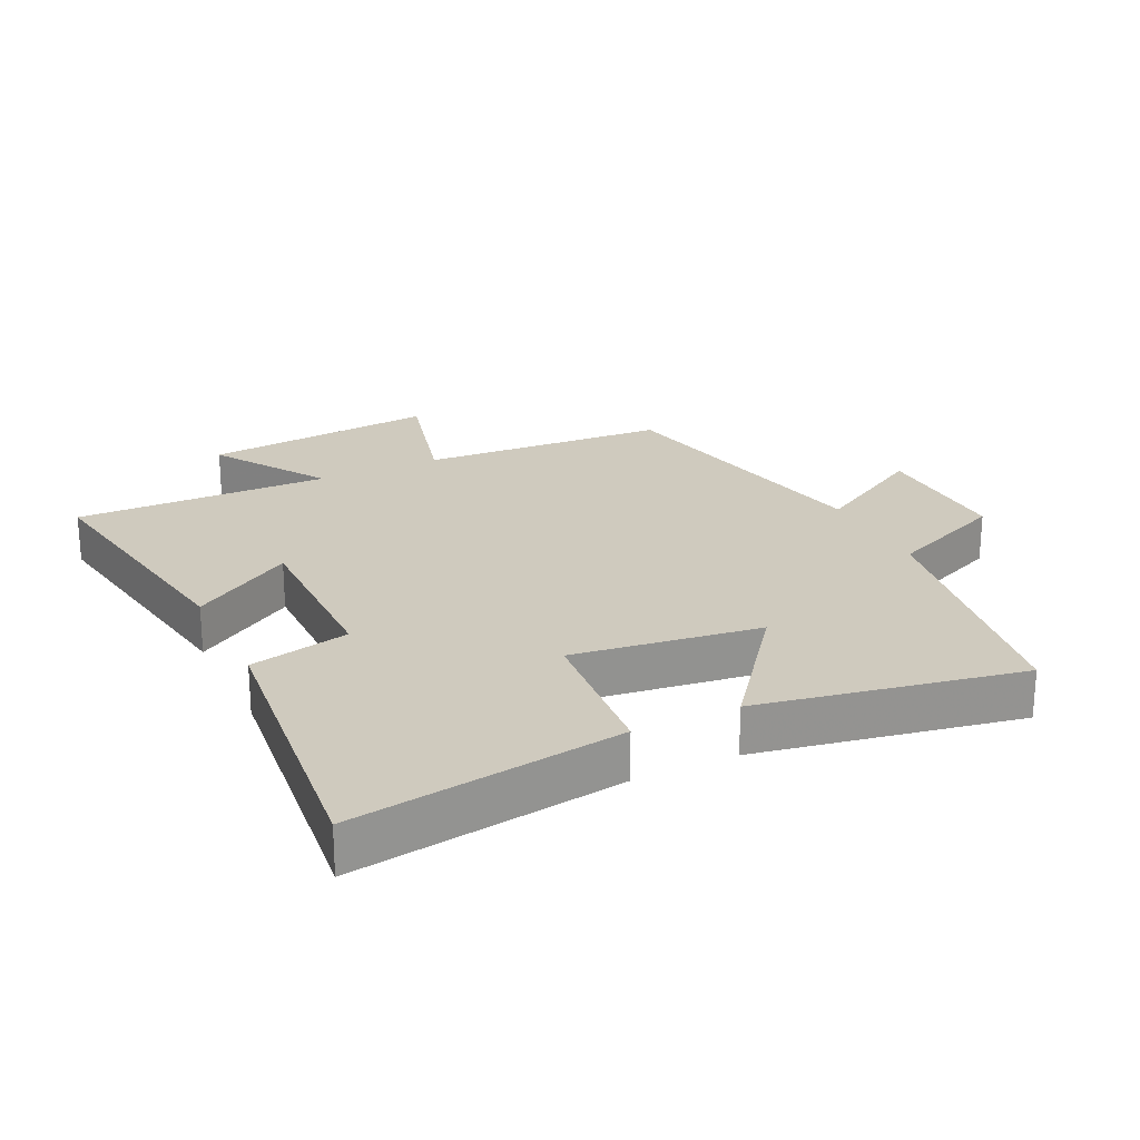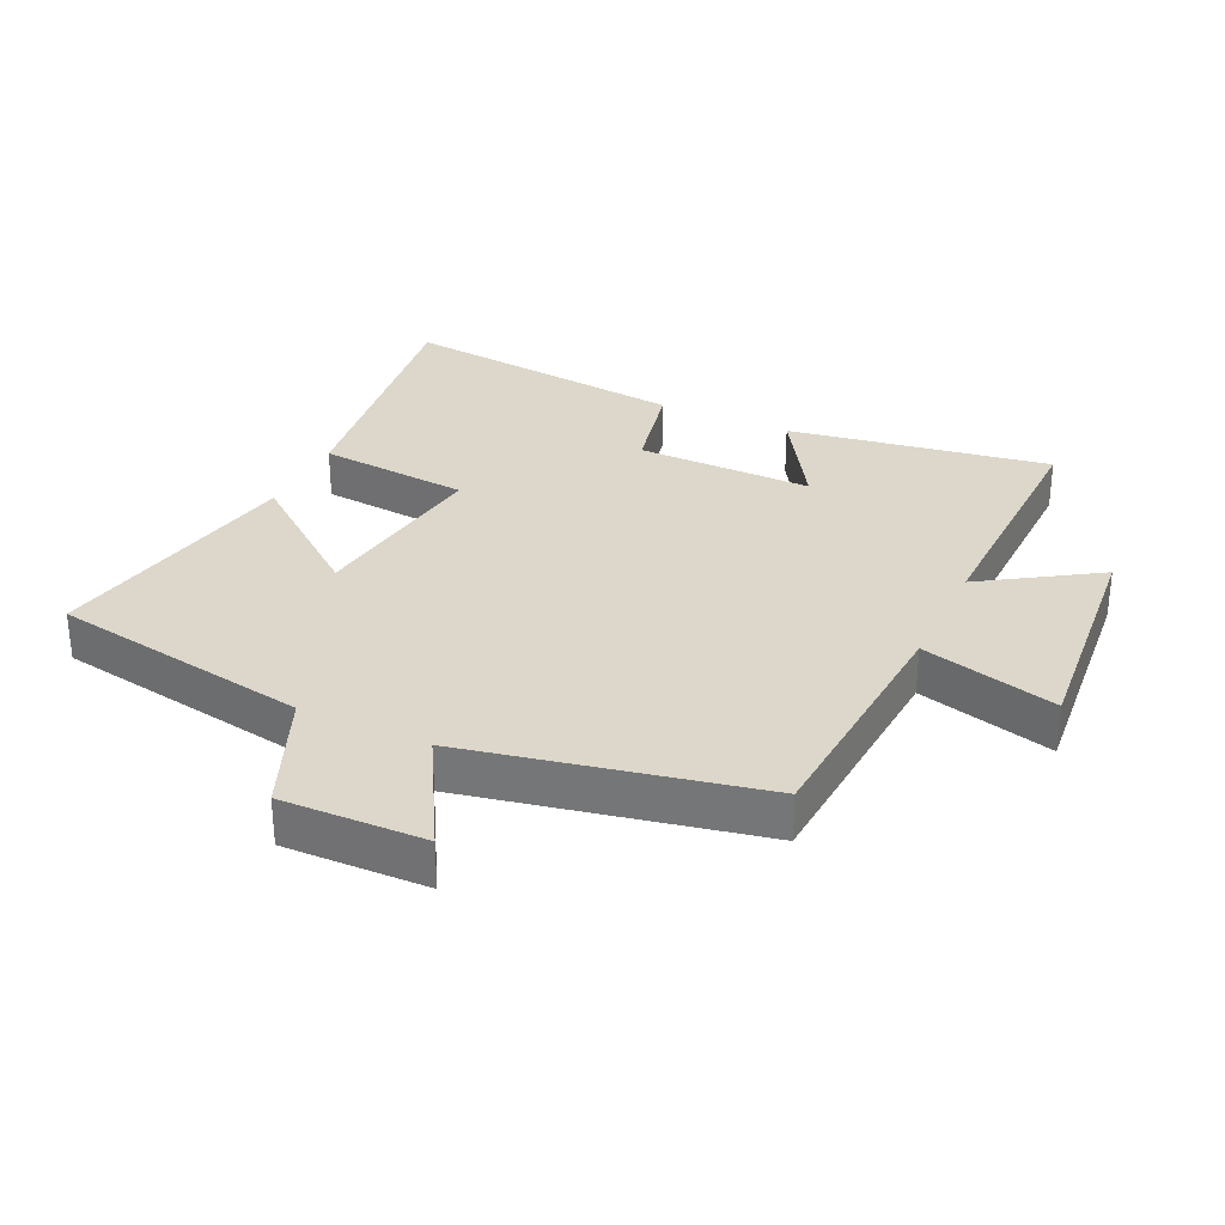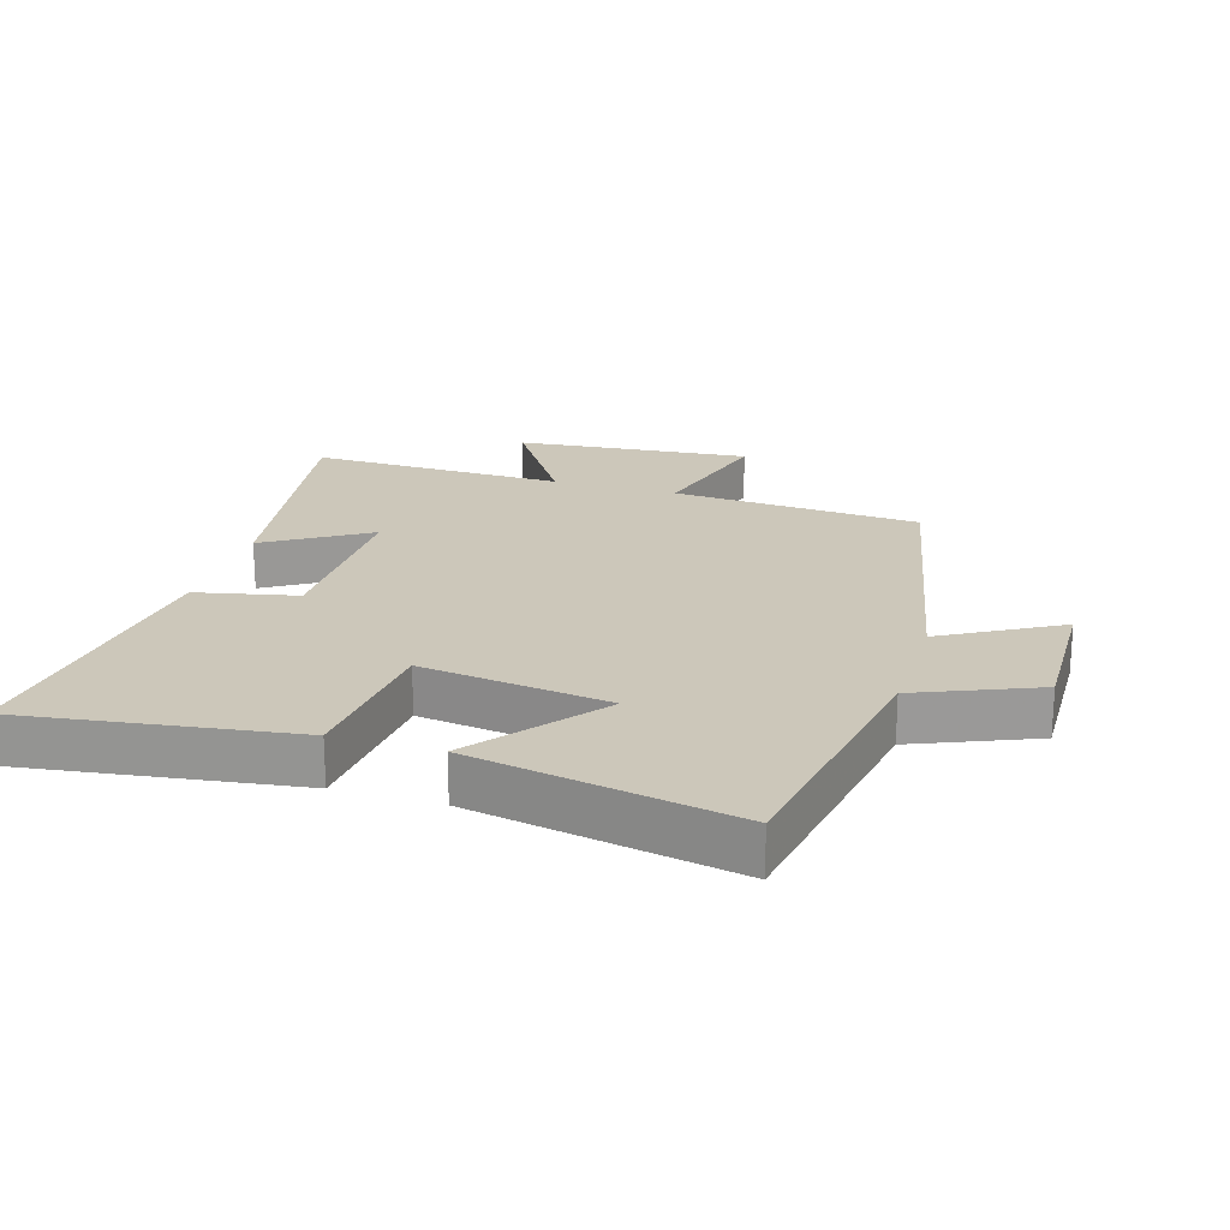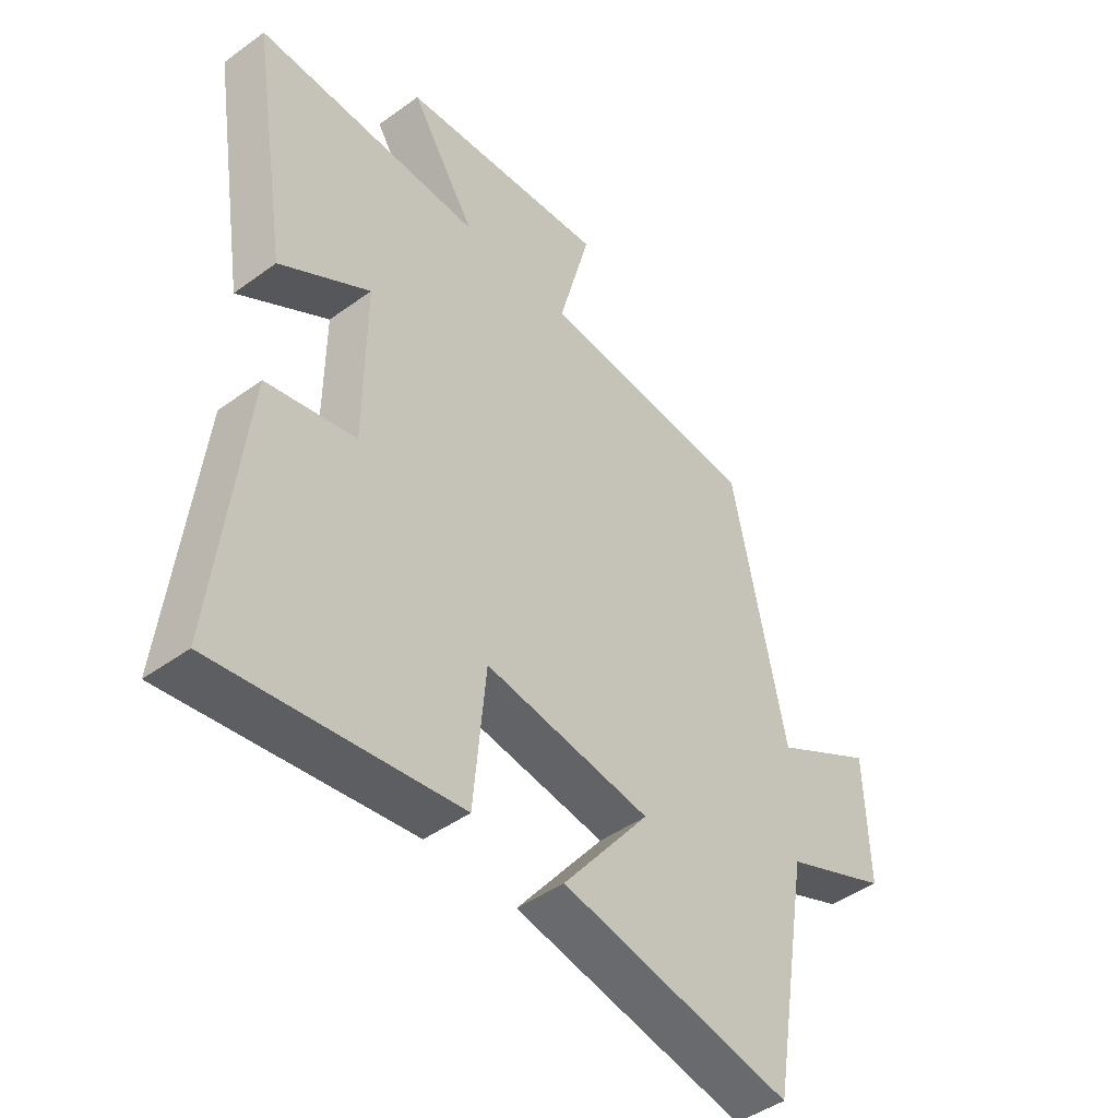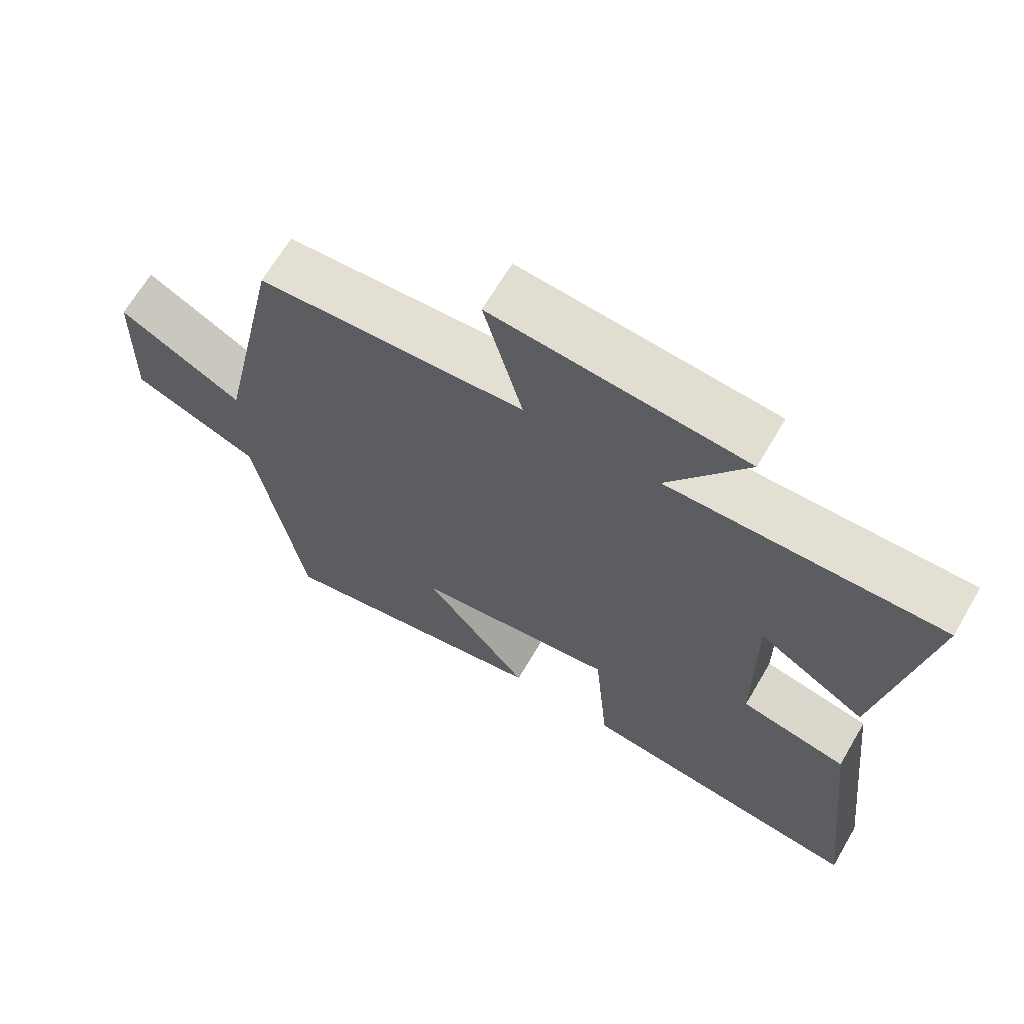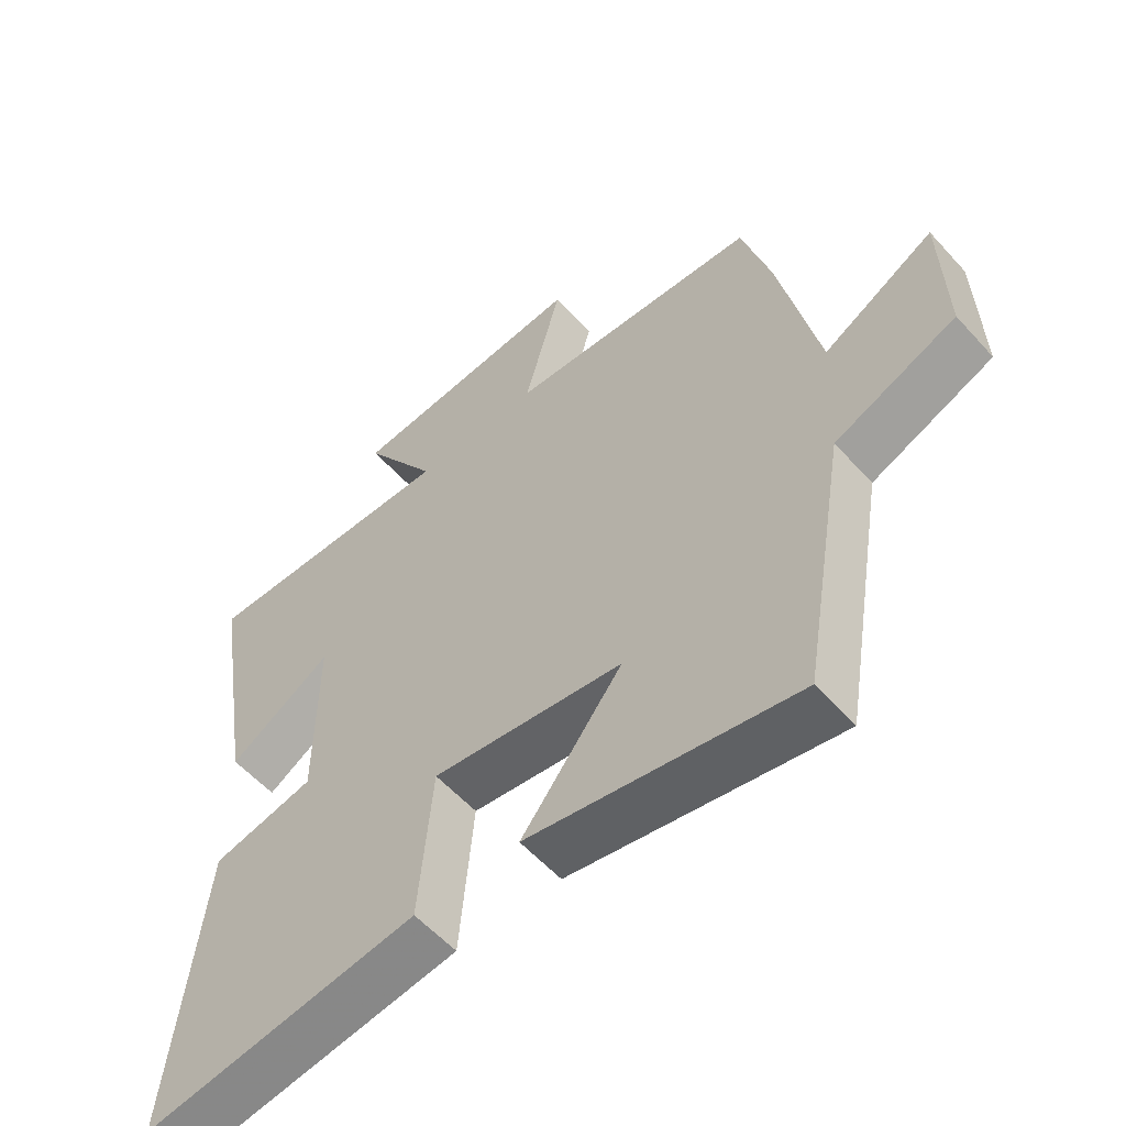
<metadata>
{"format":"obj","ext":"obj","renderer":"f3d","projection":"perspective","resolution":1024,"background":"white","views":[{"elev":23.2,"azim":154.1,"up":"+Y"},{"elev":30.8,"azim":-64.8,"up":"+Y"},{"elev":21.3,"azim":-163.0,"up":"+Y"},{"elev":-45.6,"azim":129.9,"up":"+Z"},{"elev":66.9,"azim":30.4,"up":"+Z"},{"elev":-56.9,"azim":-138.6,"up":"+Z"}]}
</metadata>
<code>
v 0.55 0.07 -0.559
v 0.132 0.07 -0.5
v 0.111 0.07 -0.264
v -0.179 0.07 -0.304
v -0.026 0.07 -0.5
v -0.431 0.07 -0.577
v -0.5 0.07 -0.172
v -0.684 0.07 -0.095
v -0.678 0.07 0.127
v -0.5 0.07 0.026
v -0.407 0.07 0.475
v -0.023 0.07 0.5
v -0.079 0.07 0.711
v 0.285 0.07 0.677
v 0.171 0.07 0.5
v 0.566 0.07 0.508
v 0.5 0.07 0.102
v 0.343 0.07 0.2
v 0.345 0.07 -0.074
v 0.5 0.07 -0.108
v 0.55 0 -0.559
v 0.132 0 -0.5
v 0.111 0 -0.264
v -0.179 0 -0.304
v -0.026 0 -0.5
v -0.431 0 -0.577
v -0.5 0 -0.172
v -0.684 0 -0.095
v -0.678 0 0.127
v -0.5 0 0.026
v -0.407 0 0.475
v -0.023 0 0.5
v -0.079 0 0.711
v 0.285 0 0.677
v 0.171 0 0.5
v 0.566 0 0.508
v 0.5 0 0.102
v 0.343 0 0.2
v 0.345 0 -0.074
v 0.5 0 -0.108
f 19 20 1 2
f 18 19 2 3
f 15 16 17 18
f 15 18 3 4
f 12 13 14 15
f 10 11 12 15
f 10 15 4
f 7 8 9 10
f 6 7 10
f 4 5 6 10
f 22 21 40 39
f 23 22 39 38
f 38 37 36 35
f 24 23 38 35
f 35 34 33 32
f 35 32 31 30
f 24 35 30
f 30 29 28 27
f 30 27 26
f 30 26 25 24
f 1 21 22 2
f 2 22 23 3
f 3 23 24 4
f 4 24 25 5
f 5 25 26 6
f 6 26 27 7
f 7 27 28 8
f 8 28 29 9
f 9 29 30 10
f 10 30 31 11
f 11 31 32 12
f 12 32 33 13
f 13 33 34 14
f 14 34 35 15
f 15 35 36 16
f 16 36 37 17
f 17 37 38 18
f 18 38 39 19
f 19 39 40 20
f 20 40 21 1

</code>
